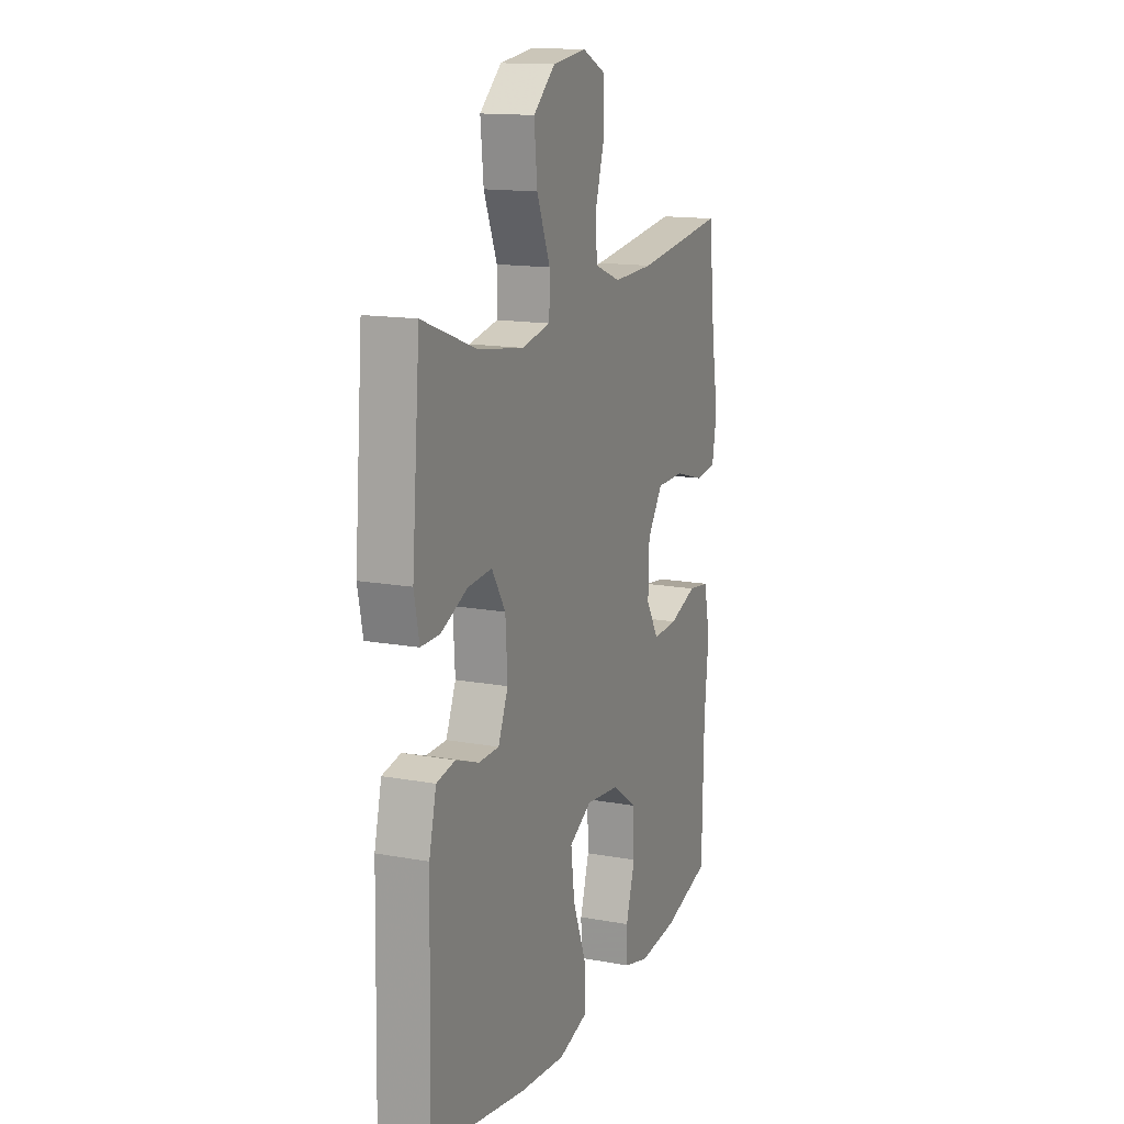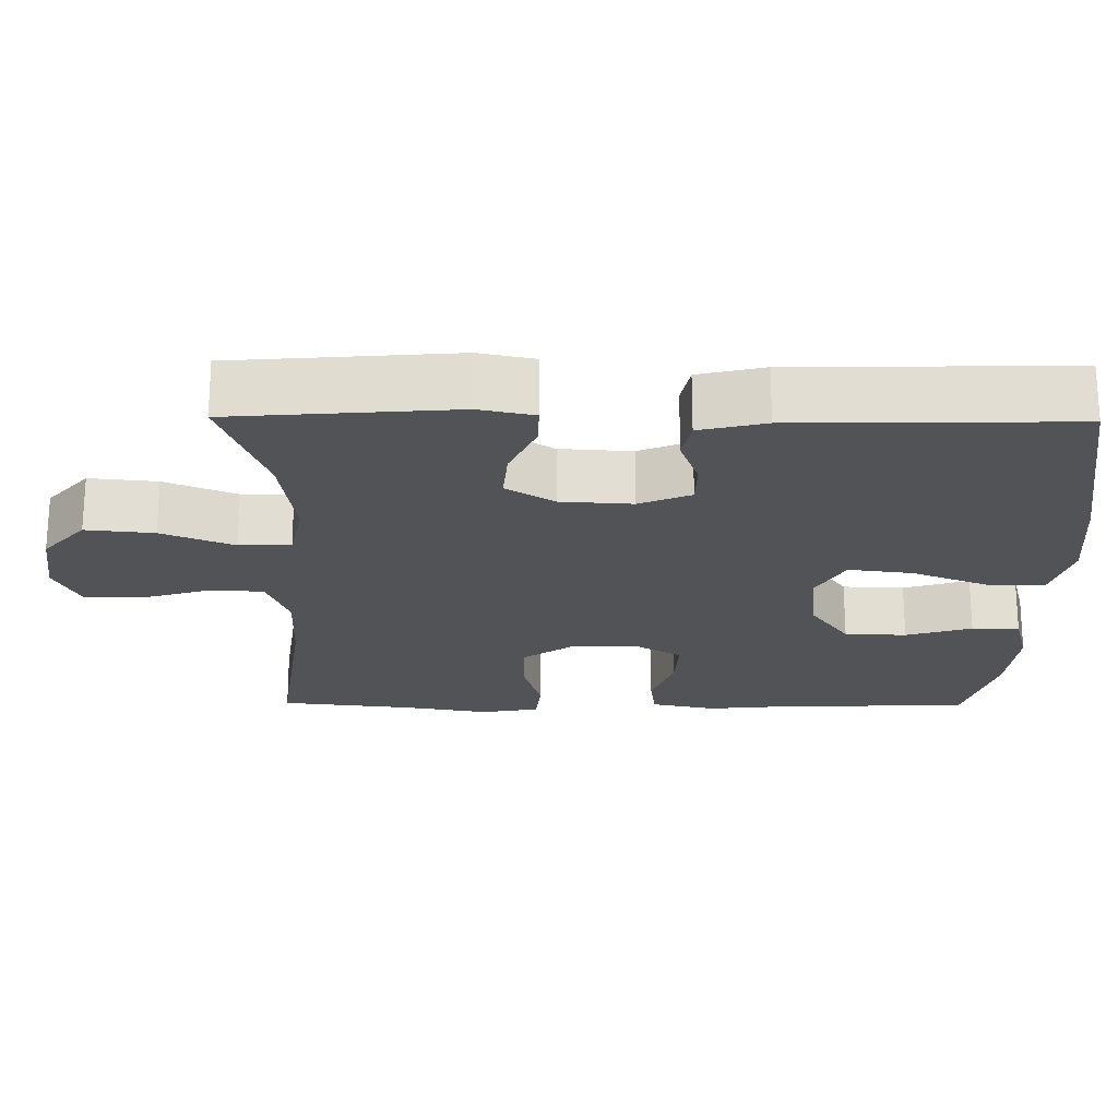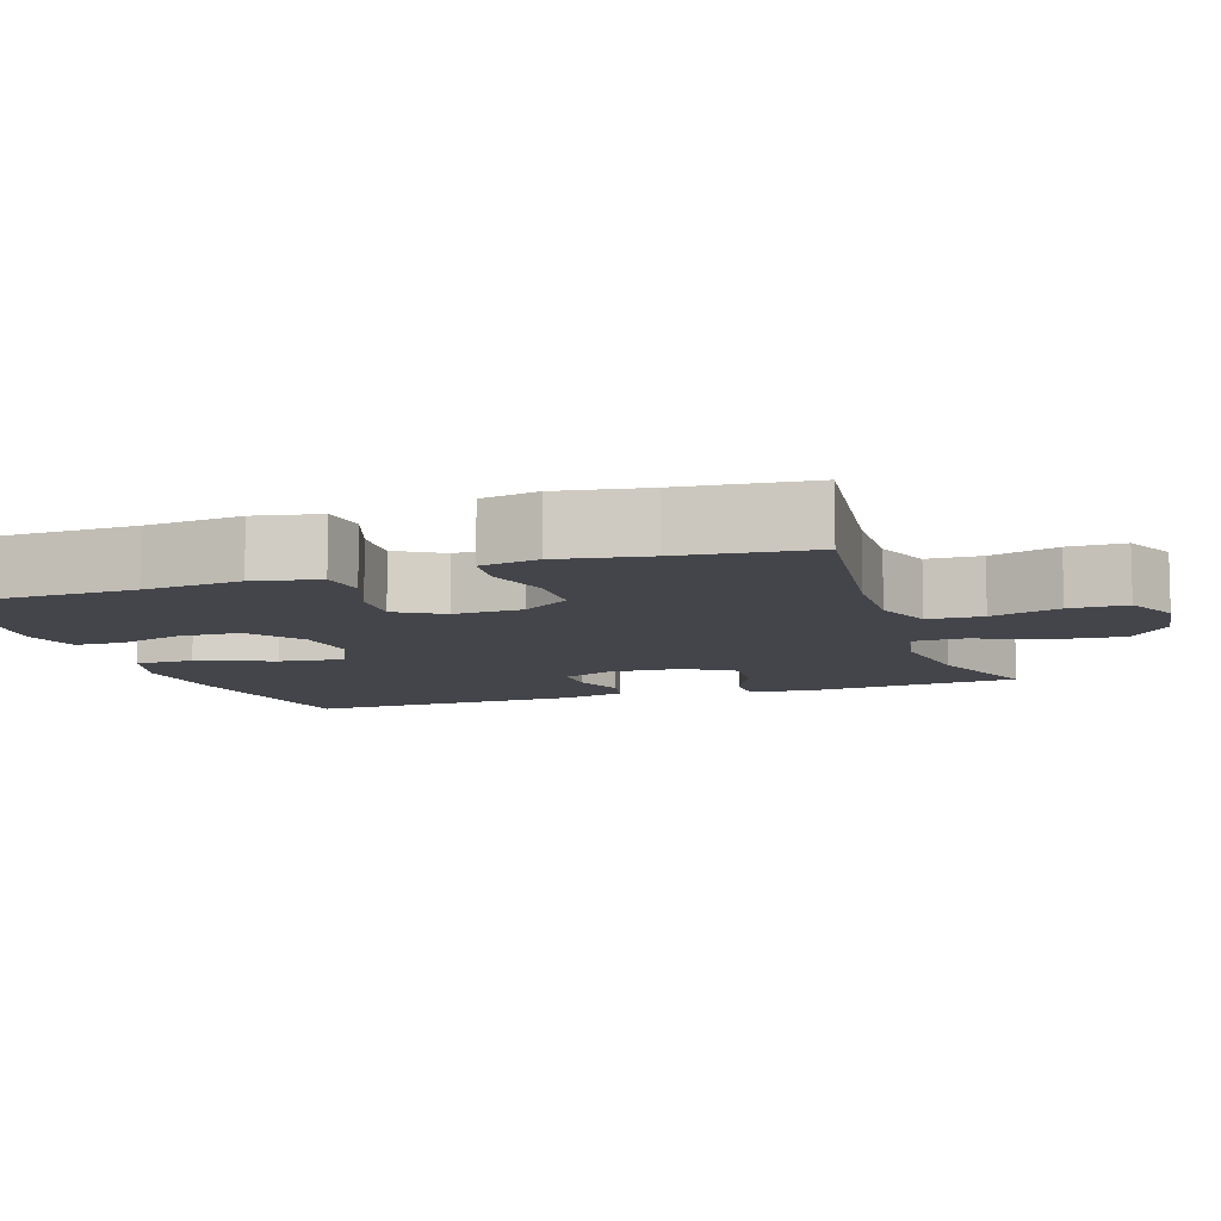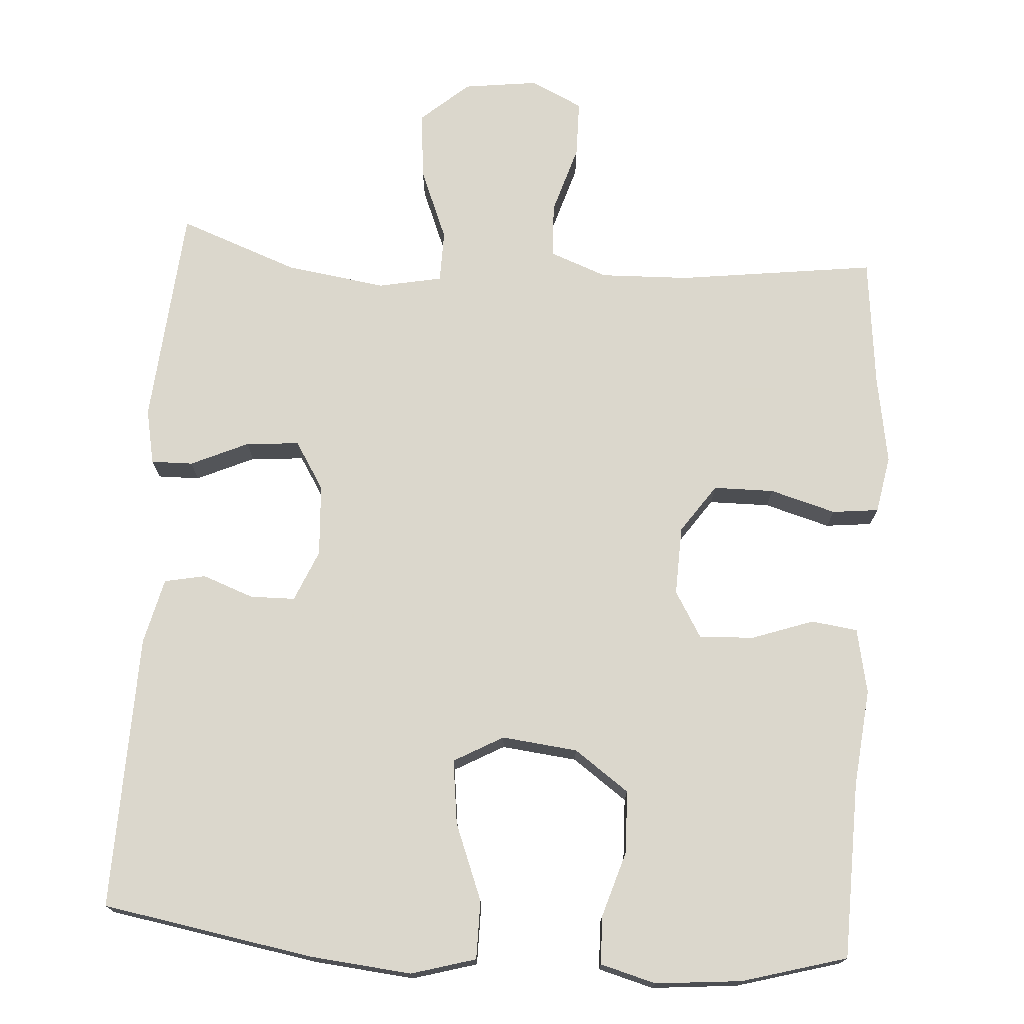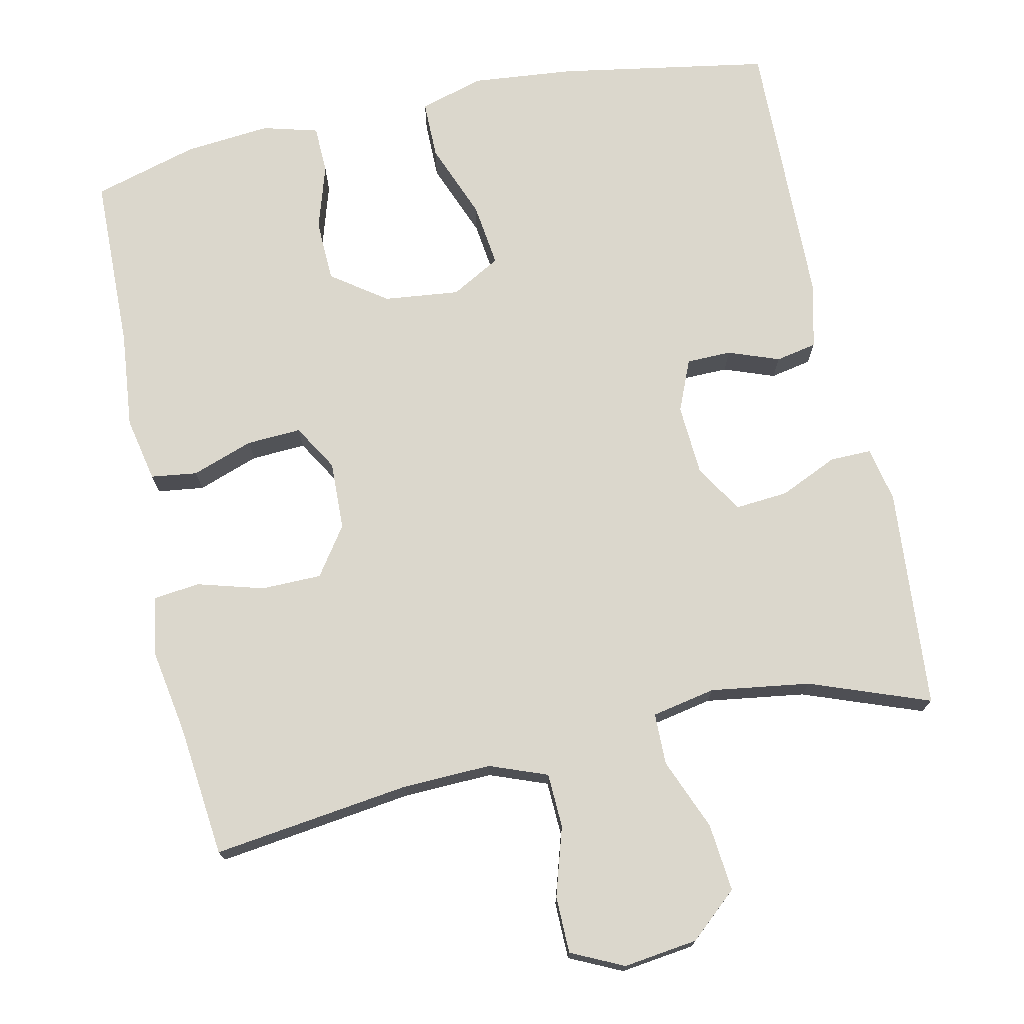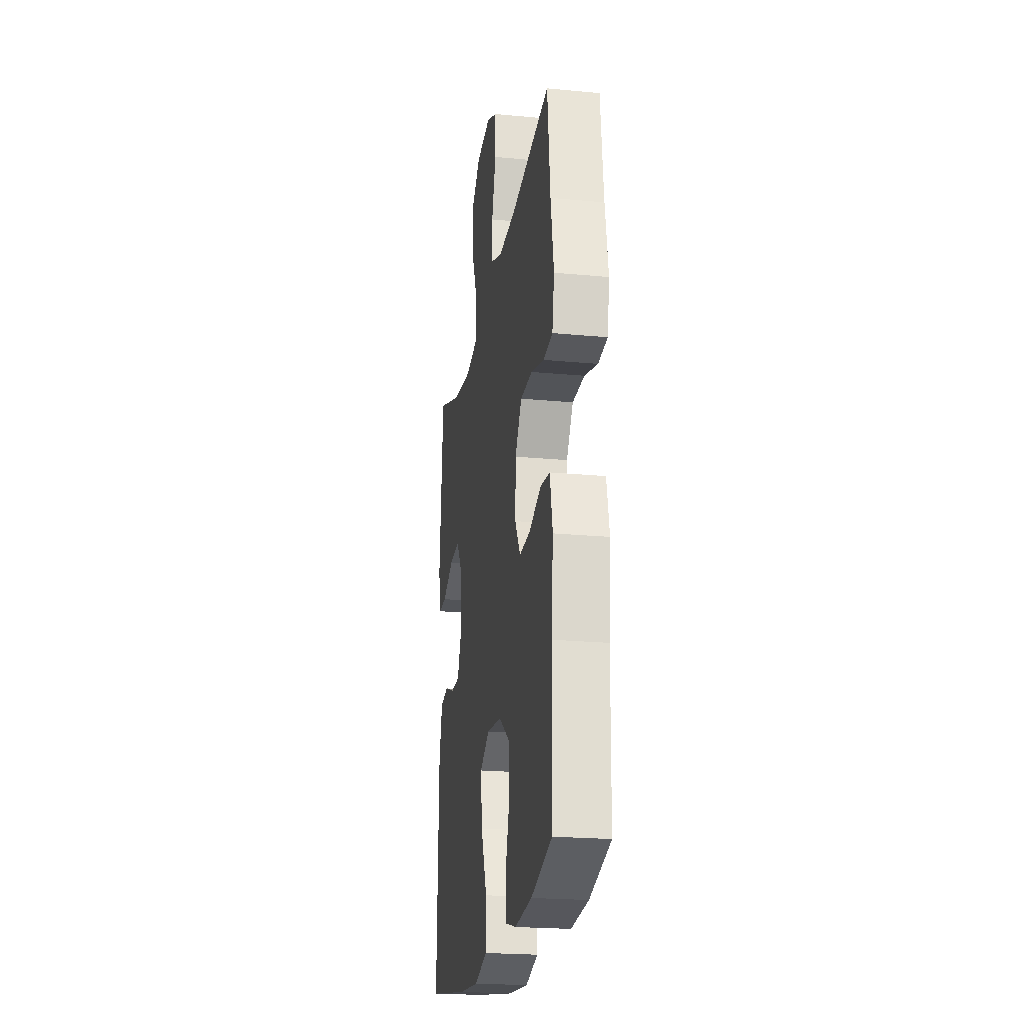
<metadata>
{"format":"obj","ext":"obj","renderer":"f3d","projection":"perspective","resolution":1024,"background":"white","views":[{"elev":14.5,"azim":111.8,"up":"+Z"},{"elev":-21.9,"azim":89.3,"up":"+Y"},{"elev":-9.2,"azim":-71.5,"up":"+Y"},{"elev":73.4,"azim":-176.0,"up":"+Y"},{"elev":73.2,"azim":-12.1,"up":"+Y"},{"elev":-22.2,"azim":-99.4,"up":"+Z"}]}
</metadata>
<code>
v 0.5 0.07 -0.5
v 0.218 0.07 -0.548
v 0.082 0.07 -0.561
v -0.004 0.07 -0.536
v -0.004 0.07 -0.458
v 0.036 0.07 -0.356
v 0.047 0.07 -0.27
v -0.019 0.07 -0.233
v -0.12 0.07 -0.244
v -0.193 0.07 -0.296
v -0.196 0.07 -0.379
v -0.169 0.07 -0.467
v -0.171 0.07 -0.531
v -0.245 0.07 -0.551
v -0.36 0.07 -0.54
v -0.5 0.07 -0.5
v -0.505 0.07 -0.264
v -0.518 0.07 -0.134
v -0.5 0.07 -0.047
v -0.438 0.07 -0.039
v -0.356 0.07 -0.068
v -0.283 0.07 -0.072
v -0.246 0.07 -0.01
v -0.249 0.07 0.082
v -0.294 0.07 0.147
v -0.375 0.07 0.148
v -0.463 0.07 0.123
v -0.525 0.07 0.13
v -0.539 0.07 0.207
v -0.519 0.07 0.325
v -0.5 0.07 0.5
v -0.236 0.07 0.465
v -0.117 0.07 0.461
v -0.04 0.07 0.49
v -0.037 0.07 0.563
v -0.065 0.07 0.655
v -0.064 0.07 0.731
v 0.006 0.07 0.764
v 0.105 0.07 0.751
v 0.169 0.07 0.695
v 0.16 0.07 0.604
v 0.121 0.07 0.508
v 0.122 0.07 0.439
v 0.207 0.07 0.422
v 0.34 0.07 0.441
v 0.5 0.07 0.5
v 0.524 0.07 0.204
v 0.509 0.07 0.13
v 0.453 0.07 0.131
v 0.376 0.07 0.166
v 0.305 0.07 0.172
v 0.265 0.07 0.108
v 0.259 0.07 0.012
v 0.288 0.07 -0.057
v 0.348 0.07 -0.058
v 0.416 0.07 -0.033
v 0.471 0.07 -0.044
v 0.492 0.07 -0.132
v 0.5 0 -0.5
v 0.218 0 -0.548
v 0.082 0 -0.561
v -0.004 0 -0.536
v -0.004 0 -0.458
v 0.036 0 -0.356
v 0.047 0 -0.27
v -0.019 0 -0.233
v -0.12 0 -0.244
v -0.193 0 -0.296
v -0.196 0 -0.379
v -0.169 0 -0.467
v -0.171 0 -0.531
v -0.245 0 -0.551
v -0.36 0 -0.54
v -0.5 0 -0.5
v -0.505 0 -0.264
v -0.518 0 -0.134
v -0.5 0 -0.047
v -0.438 0 -0.039
v -0.356 0 -0.068
v -0.283 0 -0.072
v -0.246 0 -0.01
v -0.249 0 0.082
v -0.294 0 0.147
v -0.375 0 0.148
v -0.463 0 0.123
v -0.525 0 0.13
v -0.539 0 0.207
v -0.519 0 0.325
v -0.5 0 0.5
v -0.236 0 0.465
v -0.117 0 0.461
v -0.04 0 0.49
v -0.037 0 0.563
v -0.065 0 0.655
v -0.064 0 0.731
v 0.006 0 0.764
v 0.105 0 0.751
v 0.169 0 0.695
v 0.16 0 0.604
v 0.121 0 0.508
v 0.122 0 0.439
v 0.207 0 0.422
v 0.34 0 0.441
v 0.5 0 0.5
v 0.524 0 0.204
v 0.509 0 0.13
v 0.453 0 0.131
v 0.376 0 0.166
v 0.305 0 0.172
v 0.265 0 0.108
v 0.259 0 0.012
v 0.288 0 -0.057
v 0.348 0 -0.058
v 0.416 0 -0.033
v 0.471 0 -0.044
v 0.492 0 -0.132
f 4 5 6
f 3 4 6
f 2 3 6
f 1 2 6
f 58 1 6
f 57 58 6
f 56 57 6
f 55 56 6
f 54 55 6 7
f 53 54 7 8
f 52 53 8 9
f 51 52 9 10
f 48 49 50
f 47 48 50
f 46 47 50
f 45 46 50
f 44 45 50 51
f 43 44 51 10
f 40 41 42
f 39 40 42
f 38 39 42
f 37 38 42
f 36 37 42
f 35 36 42
f 34 35 42 43
f 33 34 43 10
f 30 31 32
f 30 32 33
f 29 30 33
f 28 29 33
f 27 28 33
f 26 27 33
f 25 26 33
f 24 25 33
f 23 24 33 10
f 19 20 21
f 18 19 21
f 17 18 21
f 16 17 21
f 15 16 21
f 14 15 21
f 13 14 21
f 12 13 21
f 11 12 21
f 11 21 22
f 10 11 22 23
f 64 63 62
f 64 62 61
f 64 61 60
f 64 60 59
f 64 59 116
f 64 116 115
f 64 115 114
f 64 114 113
f 65 64 113 112
f 66 65 112 111
f 67 66 111 110
f 68 67 110 109
f 108 107 106
f 108 106 105
f 108 105 104
f 108 104 103
f 109 108 103 102
f 68 109 102 101
f 100 99 98
f 100 98 97
f 100 97 96
f 100 96 95
f 100 95 94
f 100 94 93
f 101 100 93 92
f 68 101 92 91
f 90 89 88
f 91 90 88
f 91 88 87
f 91 87 86
f 91 86 85
f 91 85 84
f 91 84 83
f 91 83 82
f 68 91 82 81
f 79 78 77
f 79 77 76
f 79 76 75
f 79 75 74
f 79 74 73
f 79 73 72
f 79 72 71
f 79 71 70
f 79 70 69
f 80 79 69
f 81 80 69 68
f 1 59 60 2
f 2 60 61 3
f 3 61 62 4
f 4 62 63 5
f 5 63 64 6
f 6 64 65 7
f 7 65 66 8
f 8 66 67 9
f 9 67 68 10
f 10 68 69 11
f 11 69 70 12
f 12 70 71 13
f 13 71 72 14
f 14 72 73 15
f 15 73 74 16
f 16 74 75 17
f 17 75 76 18
f 18 76 77 19
f 19 77 78 20
f 20 78 79 21
f 21 79 80 22
f 22 80 81 23
f 23 81 82 24
f 24 82 83 25
f 25 83 84 26
f 26 84 85 27
f 27 85 86 28
f 28 86 87 29
f 29 87 88 30
f 30 88 89 31
f 31 89 90 32
f 32 90 91 33
f 33 91 92 34
f 34 92 93 35
f 35 93 94 36
f 36 94 95 37
f 37 95 96 38
f 38 96 97 39
f 39 97 98 40
f 40 98 99 41
f 41 99 100 42
f 42 100 101 43
f 43 101 102 44
f 44 102 103 45
f 45 103 104 46
f 46 104 105 47
f 47 105 106 48
f 48 106 107 49
f 49 107 108 50
f 50 108 109 51
f 51 109 110 52
f 52 110 111 53
f 53 111 112 54
f 54 112 113 55
f 55 113 114 56
f 56 114 115 57
f 57 115 116 58
f 58 116 59 1

</code>
